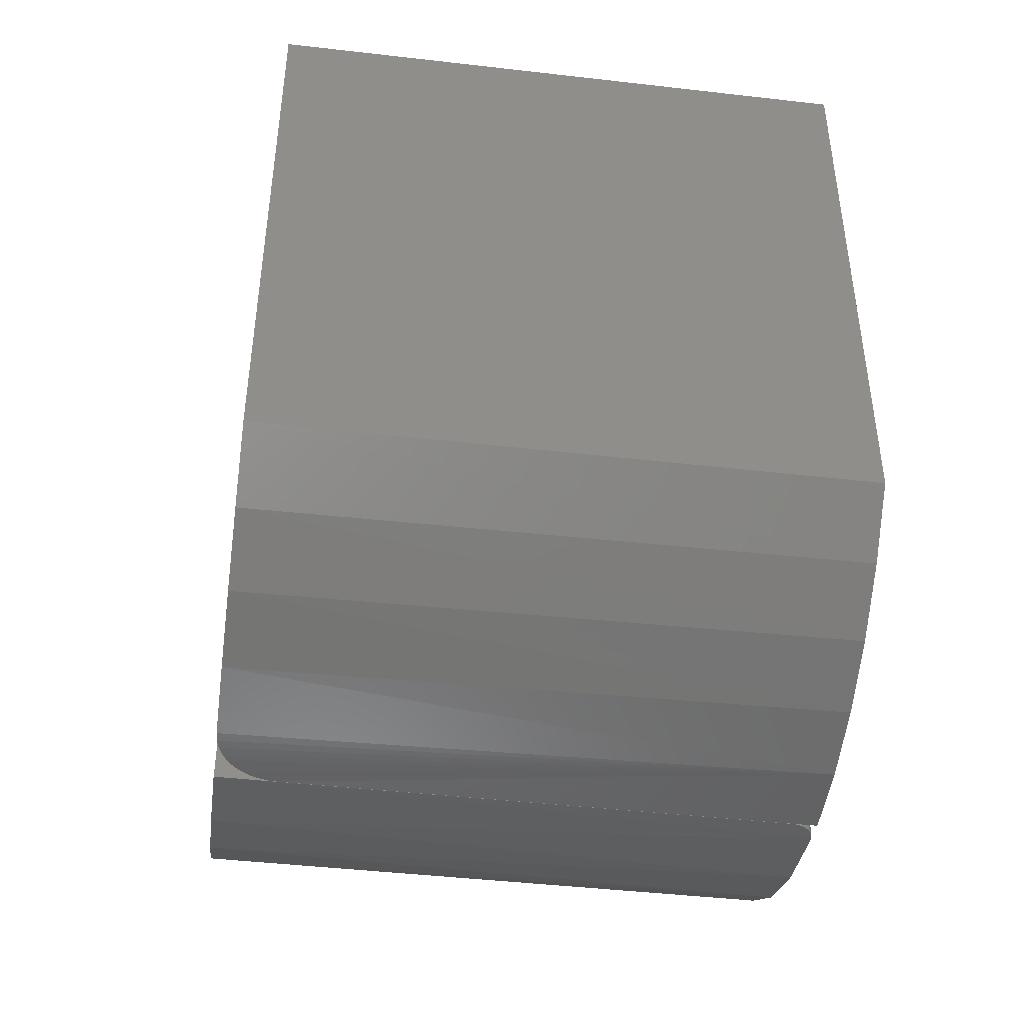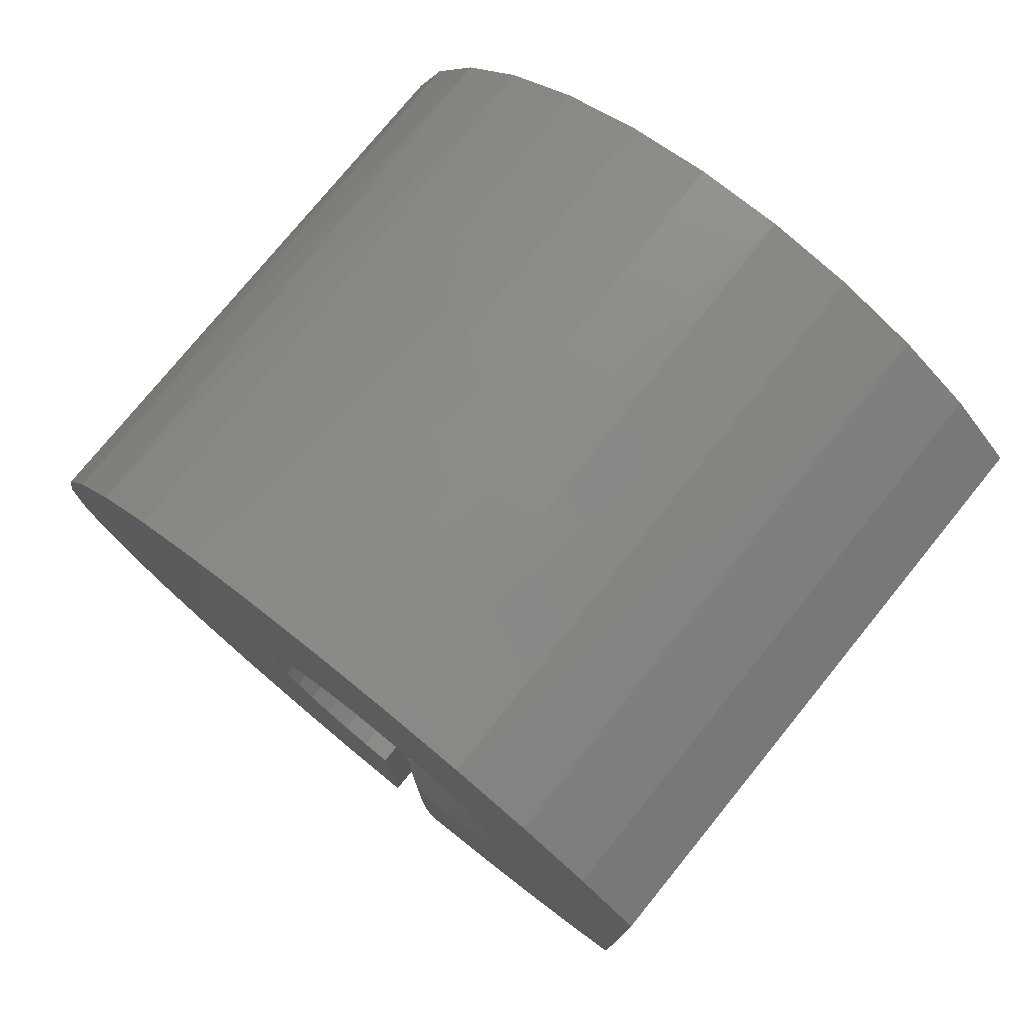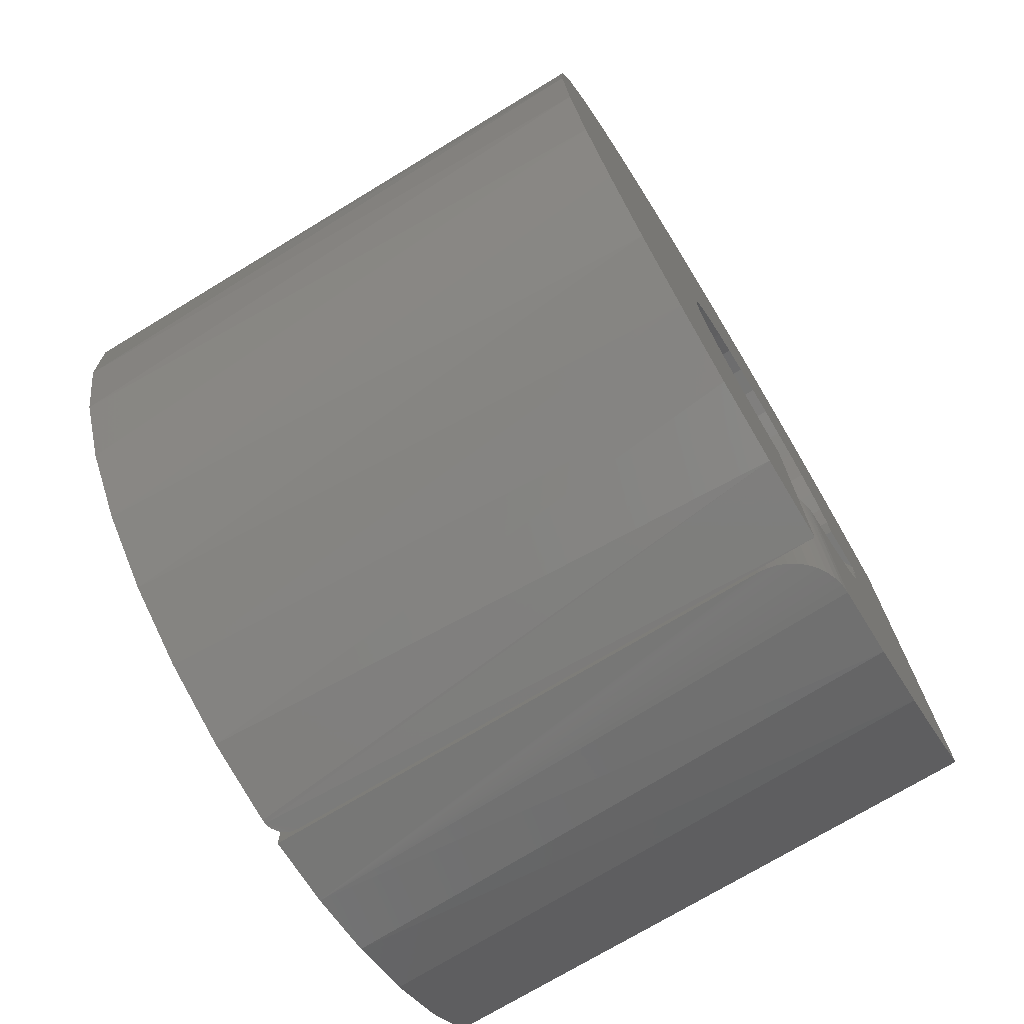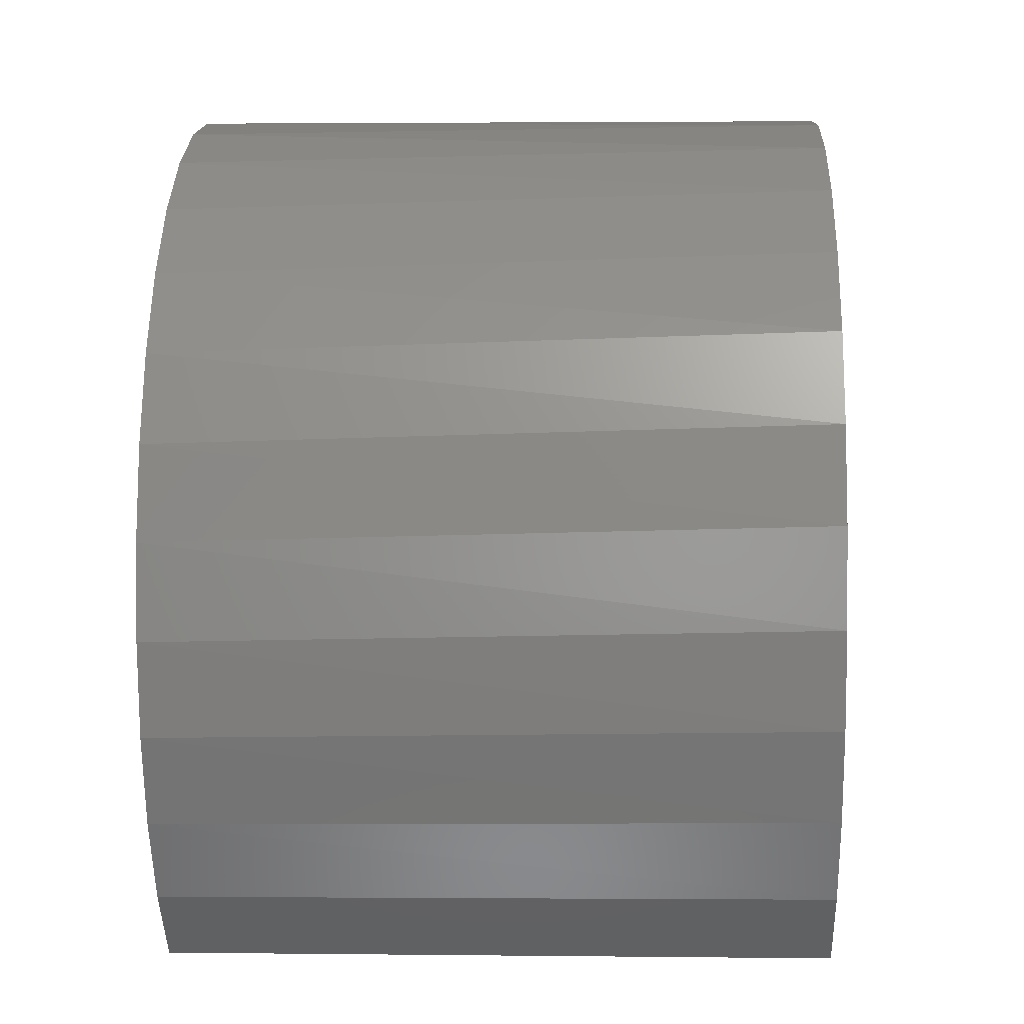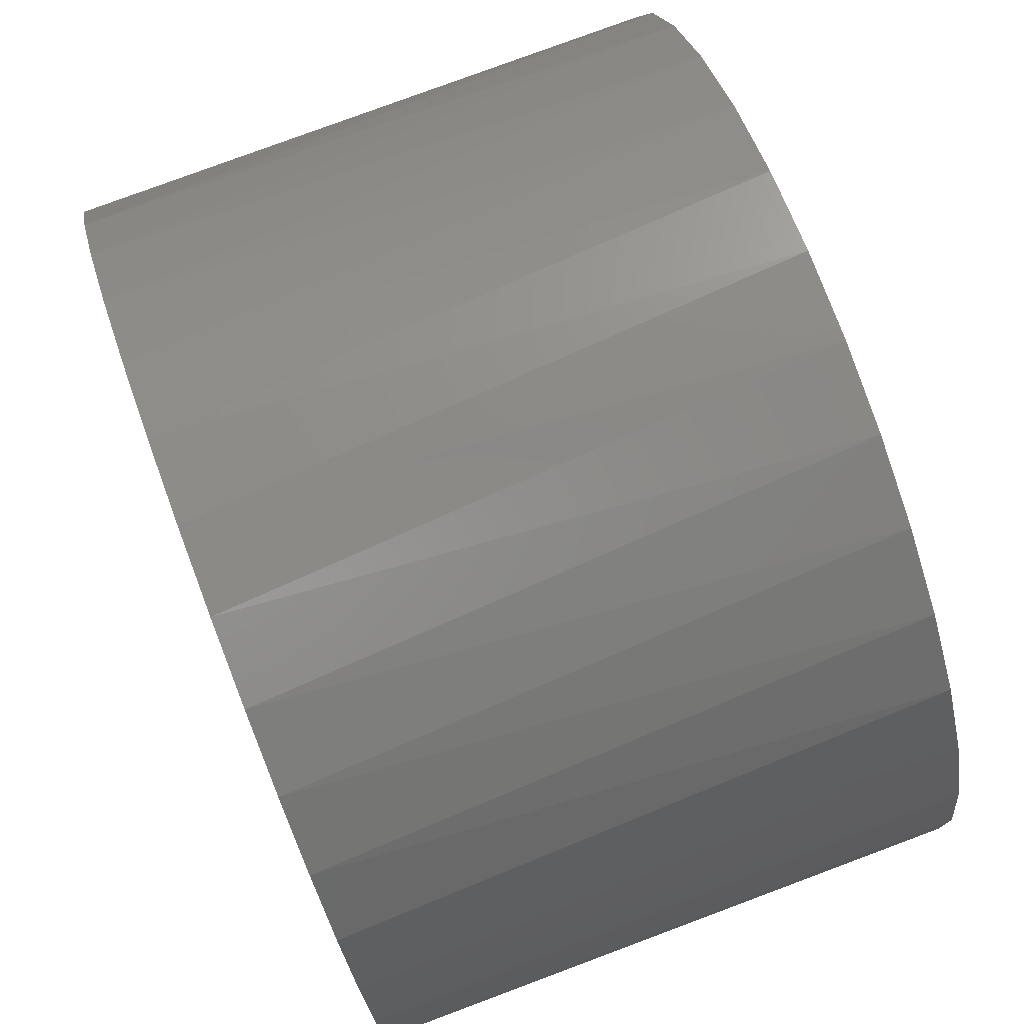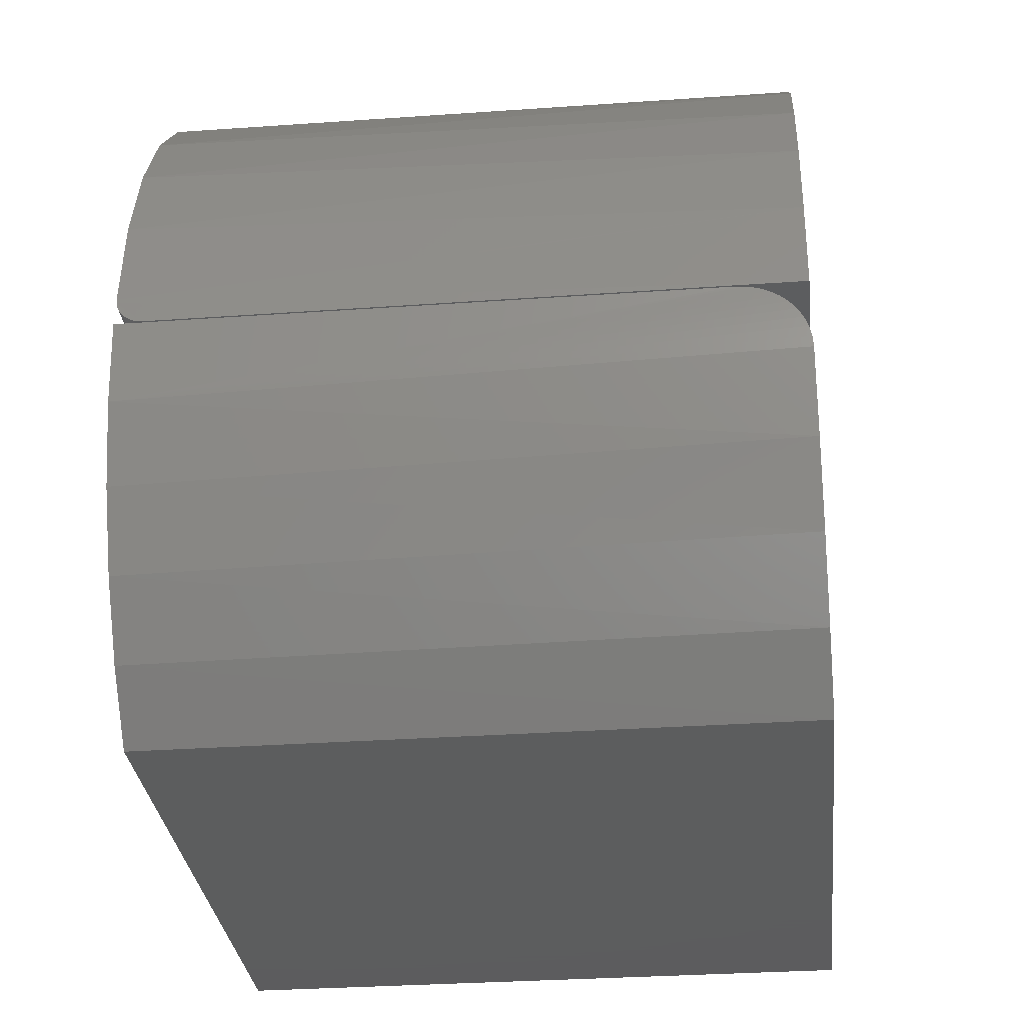
<metadata>
{"format":"stl","ext":"stl","renderer":"f3d","projection":"perspective","resolution":1024,"background":"white","views":[{"elev":-44.1,"azim":-7.7,"up":"+Z"},{"elev":76.8,"azim":-50.9,"up":"+Z"},{"elev":-73.1,"azim":-148.8,"up":"+Z"},{"elev":2.0,"azim":2.4,"up":"+Y"},{"elev":79.1,"azim":-20.5,"up":"+Y"},{"elev":-30.3,"azim":-174.0,"up":"+Y"}]}
</metadata>
<code>
# stl→obj: 190 verts, 376 faces
v 0.75 0.03421 -0.5583
v 0 0.1083 -0.5484
v 0.75 0.1424 -0.5404
v 0.75 -0.3414 0.4475
v 0.75 -0.2479 0.5049
v 0 -0.2546 0.5016
v 0 -0.1559 0.5401
v 0.75 -0.145 0.543
v 0 -0.05167 0.5592
v 0.75 -0.03674 0.5603
v 0 0.05429 0.5585
v 0.75 0.07287 0.5562
v 0 0.1582 0.5378
v 0.75 0.1796 0.5309
v 0 0.2564 0.4979
v 0.75 0.2793 0.4852
v 0 0.3453 0.4402
v 0.75 0.3682 0.421
v 0 0.4217 0.3669
v 0.75 0.4429 0.3407
v 0 0.483 0.2804
v 0.75 0.5006 0.2474
v 0 0.527 0.184
v 0.75 0.539 0.1446
v 0 0.5519 0.08103
v 0.75 0.5566 0.03638
v 0 0.5571 -0.0248
v 0.75 0.5528 -0.07324
v 0 0.5423 -0.1297
v 0.75 0.5277 -0.18
v 0 0.5079 -0.23
v 0.75 0.4823 -0.2799
v 0 0.4554 -0.322
v 0.75 0.4183 -0.369
v 0 0.3864 -0.4024
v 0.75 0.3382 -0.4439
v 0 0.3036 -0.4685
v 0.75 0.2451 -0.5018
v 0 0.2097 -0.5177
v 0.737 0.008845 -0.5594
v 0.7496 0.02931 -0.5586
v 0.7485 0.02452 -0.5589
v 0.7466 0.01997 -0.5591
v 0.744 0.01577 -0.5593
v 0.7408 0.01203 -0.5594
v 0.7328 0.00629 -0.5595
v 0.7282 0.00443 -0.5595
v 0.7234 0.003312 -0.5595
v 0.7188 0.002961 -0.5595
v 0 0.002961 -0.5595
v 0 -0.4219 0.373
v 0.75 -0.4219 0.373
v 0 -0.3443 0.4453
v 0 0.002961 -0.1865
v 0.7188 0.002961 -0.1865
v 0 -0.1813 0.07375
v 0.75 -0.1822 0.0713
v 0 -0.1912 0.0375
v 0.75 -0.1665 0.104
v 0 -0.1645 0.1074
v 0.75 -0.145 0.1332
v 0 -0.1414 0.1371
v 0.75 -0.1183 0.1578
v 0 -0.113 0.1617
v 0.75 -0.08748 0.1769
v 0 -0.08037 0.1803
v 0.75 -0.0536 0.1899
v 0 -0.0447 0.1922
v 0.75 -0.01788 0.1963
v 0 -0.007401 0.1969
v 0.75 0.01841 0.1958
v 0 0.0301 0.1942
v 0.75 0.05395 0.1885
v 0 0.06635 0.1843
v 0.75 0.08749 0.1747
v 0 0.09997 0.1674
v 0.75 0.1178 0.1547
v 0 0.1297 0.1444
v 0.75 0.1438 0.1294
v 0 0.1543 0.116
v 0.75 0.1646 0.09971
v 0 0.1729 0.08333
v 0.75 0.1794 0.06658
v 0 0.1848 0.04766
v 0.75 0.1878 0.03126
v 0 0.1895 0.01036
v 0.75 0.1893 -0.004993
v 0 0.1868 -0.02714
v 0.75 0.1839 -0.04088
v 0 0.1769 -0.06339
v 0.75 0.1719 -0.07513
v 0 0.16 -0.09701
v 0.75 0.1537 -0.1065
v 0 0.137 -0.1267
v 0.75 0.1298 -0.1339
v 0 0.1086 -0.1513
v 0.75 0.1013 -0.1562
v 0 0.07592 -0.1699
v 0.75 0.06902 -0.1729
v 0.7236 0.003347 -0.1865
v 0.7284 0.004501 -0.1865
v 0 0.04026 -0.1818
v 0.733 0.006394 -0.1864
v 0.7372 0.008979 -0.1863
v 0.7409 0.01219 -0.186
v 0.7441 0.01595 -0.1857
v 0.7467 0.02016 -0.1853
v 0.7485 0.02472 -0.1847
v 0.7496 0.02951 -0.1839
v 0.75 0.03421 -0.1831
v 0.75 -0.1915 0.0362
v 0.75 -0.1939 -1.396e-17
v 0 -0.1939 -1.396e-17
v 0.75 -0.2568 -1.011e-17
v 0.75 -0.4219 -0.375
v 0.75 -0.3525 -0.4397
v 0.75 6.958e-18 -0.2614
v 0.75 -0.05019 -0.2535
v 0.75 -0.0984 -0.2385
v 0.75 -0.1428 -0.2144
v 0.75 -0.1817 -0.1822
v 0.75 -0.2136 -0.1431
v 0.75 -0.2373 -0.09855
v 0.75 -0.2519 -0.05023
v 0.75 -0.2733 -0.4919
v 0.75 -0.1865 -0.5303
v 0.75 -0.09455 -0.5537
v 0.75 -2.704e-16 -0.5615
v 0 -0.2568 -1.011e-17
v 2.124e-17 -0.4219 -0.375
v 0 -0.2526 -0.04618
v 0 -0.2403 -0.09086
v 0 -0.2202 -0.1326
v 0 -0.1929 -0.1701
v 0 -0.1594 -0.2022
v 0 -0.1207 -0.2278
v 0 -0.07812 -0.246
v 2.497e-17 -0.3492 -0.4422
v 3.13e-17 -0.07812 -0.5562
v 3.008e-17 -0.1747 -0.5342
v 2.795e-17 -0.2659 -0.4958
v 0.0009687 -0.06586 -0.5578
v 0.003852 -0.05391 -0.559
v 0.008611 -0.04248 -0.56
v 0.01508 -0.03198 -0.5606
v 0.02311 -0.02266 -0.5611
v 0.03255 -0.01467 -0.5613
v 0.04308 -0.0083 -0.5615
v 0.0545 -0.00366 -0.5615
v 0.0665 -0.0008696 -0.5615
v 0.07812 -2.704e-16 -0.5615
v 0.07812 6.958e-18 -0.2614
v 0.0007156 -0.06757 -0.2476
v 0.001505 -0.06287 -0.247
v 0.002631 -0.05802 -0.2456
v 0.00413 -0.05306 -0.2433
v 0.005519 -0.04928 -0.241
v 0.007153 -0.04547 -0.238
v 0.01122 -0.03779 -0.2301
v 0.01647 -0.03015 -0.2194
v 0.03205 -0.01505 -0.2243
v 0.03752 -0.01138 -0.2333
v 0.04382 -0.007936 -0.2418
v 0.04733 -0.006324 -0.2458
v 0.05525 -0.003423 -0.2529
v 0.06095 -0.001912 -0.2567
v 0.06683 -0.0008201 -0.2593
v 0.0001701 -0.07297 -0.2473
v 0.0003925 -0.0703 -0.2475
v 0.06995 -0.0004288 -0.2603
v 0.074 -0.000109 -0.2611
v 0.02305 -0.02271 -0.2054
v 0.03125 -0.03077 -0.1856
v 0.7188 -0.03077 -0.1856
v 0.03125 -0.1206 -0.1431
v 0.7188 -0.09332 -0.1625
v 0.03125 -0.09332 -0.1625
v 0.7188 -0.06307 -0.1768
v 0.03125 -0.06307 -0.1768
v 0.7188 -0.1206 -0.1431
v 0.03125 -0.1439 -0.1192
v 0.7188 -0.1439 -0.1192
v 0.03125 -0.1627 -0.09148
v 0.7188 -0.1627 -0.09148
v 0.03125 -0.1763 -0.06091
v 0.7188 -0.1763 -0.06091
v 0.03125 -0.1843 -0.02842
v 0.7188 -0.1843 -0.02842
v 0.7485 -0.2534 -3.123e-17
v 0.001528 -0.2534 -7.286e-17
f 1 2 3
f 4 5 6
f 7 6 5
f 5 8 7
f 9 7 8
f 8 10 9
f 11 9 10
f 10 12 11
f 13 11 12
f 12 14 13
f 15 13 14
f 14 16 15
f 17 15 16
f 16 18 17
f 19 17 18
f 18 20 19
f 21 19 20
f 20 22 21
f 23 21 22
f 22 24 23
f 25 23 24
f 24 26 25
f 27 25 26
f 26 28 27
f 29 27 28
f 28 30 29
f 31 29 30
f 30 32 31
f 31 32 33
f 33 32 34
f 33 34 35
f 35 34 36
f 35 36 37
f 37 36 38
f 37 38 39
f 39 38 3
f 39 3 2
f 40 41 42
f 40 42 43
f 40 43 44
f 40 44 45
f 41 40 46
f 41 46 47
f 41 47 48
f 41 48 49
f 41 49 50
f 41 50 2
f 41 2 1
f 51 52 53
f 53 52 4
f 53 4 6
f 54 50 55
f 55 50 49
f 56 57 58
f 59 57 56
f 60 59 56
f 61 59 60
f 62 61 60
f 63 61 62
f 64 63 62
f 65 63 64
f 66 65 64
f 67 65 66
f 68 67 66
f 69 67 68
f 70 69 68
f 71 69 70
f 72 71 70
f 73 71 72
f 74 73 72
f 75 73 74
f 76 75 74
f 77 75 76
f 78 77 76
f 79 77 78
f 80 79 78
f 81 79 80
f 82 81 80
f 82 83 81
f 83 82 84
f 84 85 83
f 85 84 86
f 86 87 85
f 87 86 88
f 88 89 87
f 89 88 90
f 90 91 89
f 91 90 92
f 92 93 91
f 93 92 94
f 94 95 93
f 95 94 96
f 96 97 95
f 97 96 98
f 98 99 97
f 100 101 55
f 102 54 55
f 102 55 101
f 102 101 103
f 102 103 104
f 102 104 105
f 102 105 106
f 102 106 107
f 102 107 108
f 102 108 109
f 102 109 110
f 102 110 99
f 102 99 98
f 57 111 58
f 58 111 112
f 58 112 113
f 114 111 57
f 114 112 111
f 22 69 71
f 26 79 81
f 26 81 83
f 83 85 26
f 89 91 28
f 115 116 117
f 115 117 118
f 115 118 119
f 115 119 120
f 115 120 121
f 115 121 122
f 115 122 123
f 115 123 124
f 115 124 114
f 52 115 114
f 52 114 57
f 52 57 59
f 52 59 61
f 52 61 63
f 52 63 65
f 52 65 67
f 52 67 69
f 52 69 22
f 52 22 20
f 52 20 18
f 52 18 4
f 117 116 125
f 117 125 126
f 117 126 127
f 117 127 128
f 30 28 91
f 30 91 93
f 30 93 95
f 30 95 97
f 30 97 99
f 30 99 110
f 30 110 1
f 30 1 32
f 1 3 38
f 1 38 36
f 1 36 34
f 1 34 32
f 12 10 14
f 14 10 8
f 14 8 16
f 16 8 5
f 16 5 18
f 18 5 4
f 75 24 73
f 73 24 22
f 73 22 71
f 79 26 77
f 77 26 24
f 77 24 75
f 26 85 28
f 28 85 87
f 28 87 89
f 55 49 100
f 100 49 48
f 100 48 101
f 101 48 47
f 101 47 103
f 103 47 46
f 103 46 104
f 104 46 40
f 104 40 105
f 105 40 45
f 105 45 106
f 106 45 44
f 106 44 107
f 107 44 43
f 107 43 108
f 108 43 42
f 108 42 109
f 109 42 41
f 109 41 110
f 110 41 1
f 56 58 129
f 58 113 129
f 72 70 21
f 74 72 21
f 23 74 21
f 76 74 23
f 86 84 27
f 27 88 86
f 130 129 131
f 130 131 132
f 130 132 133
f 130 133 134
f 130 134 135
f 130 135 136
f 130 136 137
f 130 137 138
f 51 53 17
f 51 17 19
f 51 19 21
f 51 21 70
f 51 70 68
f 51 68 66
f 51 66 64
f 51 64 62
f 51 62 60
f 51 60 56
f 51 56 129
f 51 129 130
f 137 139 140
f 137 140 141
f 137 141 138
f 25 27 84
f 25 84 82
f 25 82 80
f 25 80 78
f 25 78 76
f 25 76 23
f 29 31 96
f 29 96 94
f 29 94 92
f 29 92 90
f 29 90 88
f 29 88 27
f 31 54 102
f 31 102 98
f 31 98 96
f 50 54 31
f 50 31 33
f 50 33 35
f 50 35 37
f 50 37 39
f 50 39 2
f 13 9 11
f 9 13 7
f 7 13 15
f 7 15 6
f 6 15 17
f 6 17 53
f 51 130 52
f 52 130 115
f 127 126 140
f 127 140 139
f 127 139 142
f 127 142 143
f 127 143 144
f 127 144 145
f 127 145 146
f 127 146 147
f 127 147 148
f 127 148 149
f 127 149 150
f 127 150 151
f 127 151 128
f 140 126 141
f 141 126 125
f 141 125 138
f 138 125 116
f 138 116 130
f 130 116 115
f 151 152 128
f 128 152 117
f 142 153 154
f 142 154 143
f 143 154 155
f 143 155 156
f 143 156 157
f 143 157 144
f 144 157 158
f 144 158 159
f 144 159 145
f 159 160 145
f 146 145 160
f 147 161 162
f 147 162 163
f 147 163 148
f 148 163 164
f 148 164 165
f 148 165 149
f 149 165 166
f 149 166 167
f 139 137 168
f 139 168 169
f 139 169 153
f 139 153 142
f 150 149 167
f 150 167 170
f 150 170 171
f 150 171 152
f 150 152 151
f 161 147 172
f 172 147 146
f 172 146 160
f 152 171 170
f 172 173 161
f 174 117 152
f 174 152 170
f 174 170 173
f 163 170 167
f 163 167 166
f 163 166 165
f 163 165 164
f 170 163 162
f 170 162 161
f 170 161 173
f 175 176 177
f 177 176 178
f 177 178 179
f 179 178 174
f 179 174 173
f 176 175 180
f 180 175 181
f 180 181 182
f 182 181 183
f 182 183 184
f 184 183 185
f 184 185 186
f 186 185 187
f 186 187 188
f 189 112 114
f 112 189 113
f 113 189 190
f 113 190 129
f 189 188 190
f 190 188 187
f 122 121 184
f 184 123 122
f 186 123 184
f 120 119 180
f 180 121 120
f 182 121 180
f 176 119 178
f 182 184 121
f 176 180 119
f 189 114 124
f 189 124 123
f 189 123 186
f 189 186 188
f 119 118 178
f 178 118 117
f 178 117 174
f 183 135 134
f 181 175 135
f 135 183 181
f 190 187 185
f 190 185 132
f 190 132 131
f 190 131 129
f 172 160 159
f 172 159 158
f 172 158 157
f 172 157 156
f 172 156 155
f 172 155 154
f 172 154 153
f 172 153 169
f 172 169 168
f 172 168 137
f 172 137 177
f 172 177 179
f 172 179 173
f 132 185 133
f 133 185 183
f 133 183 134
f 135 175 136
f 136 175 177
f 136 177 137

</code>
